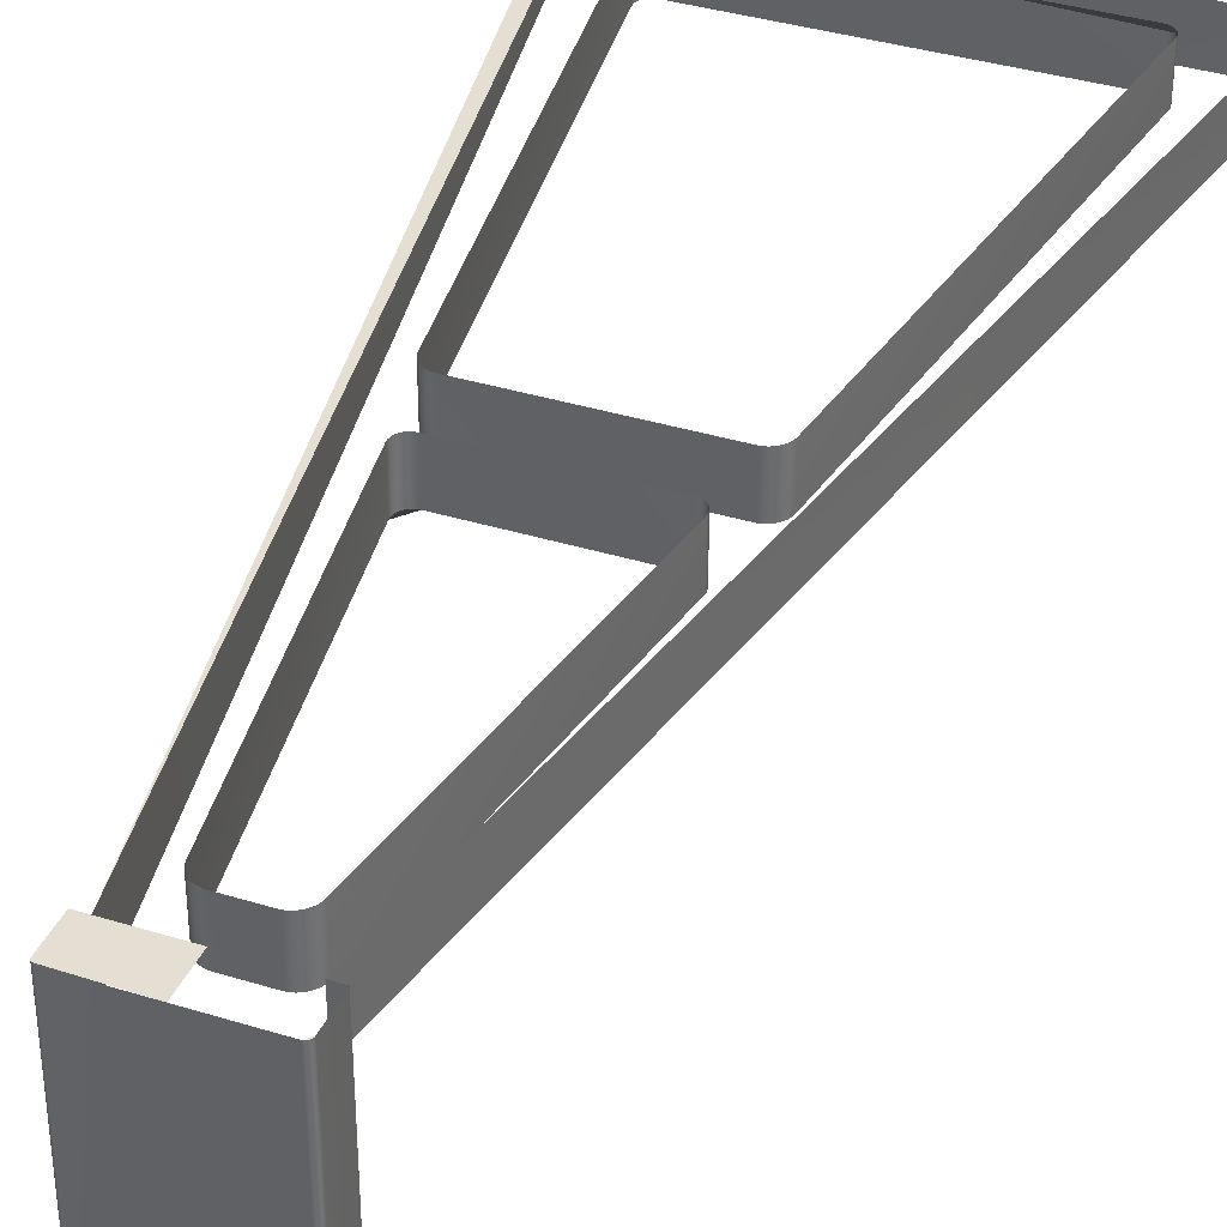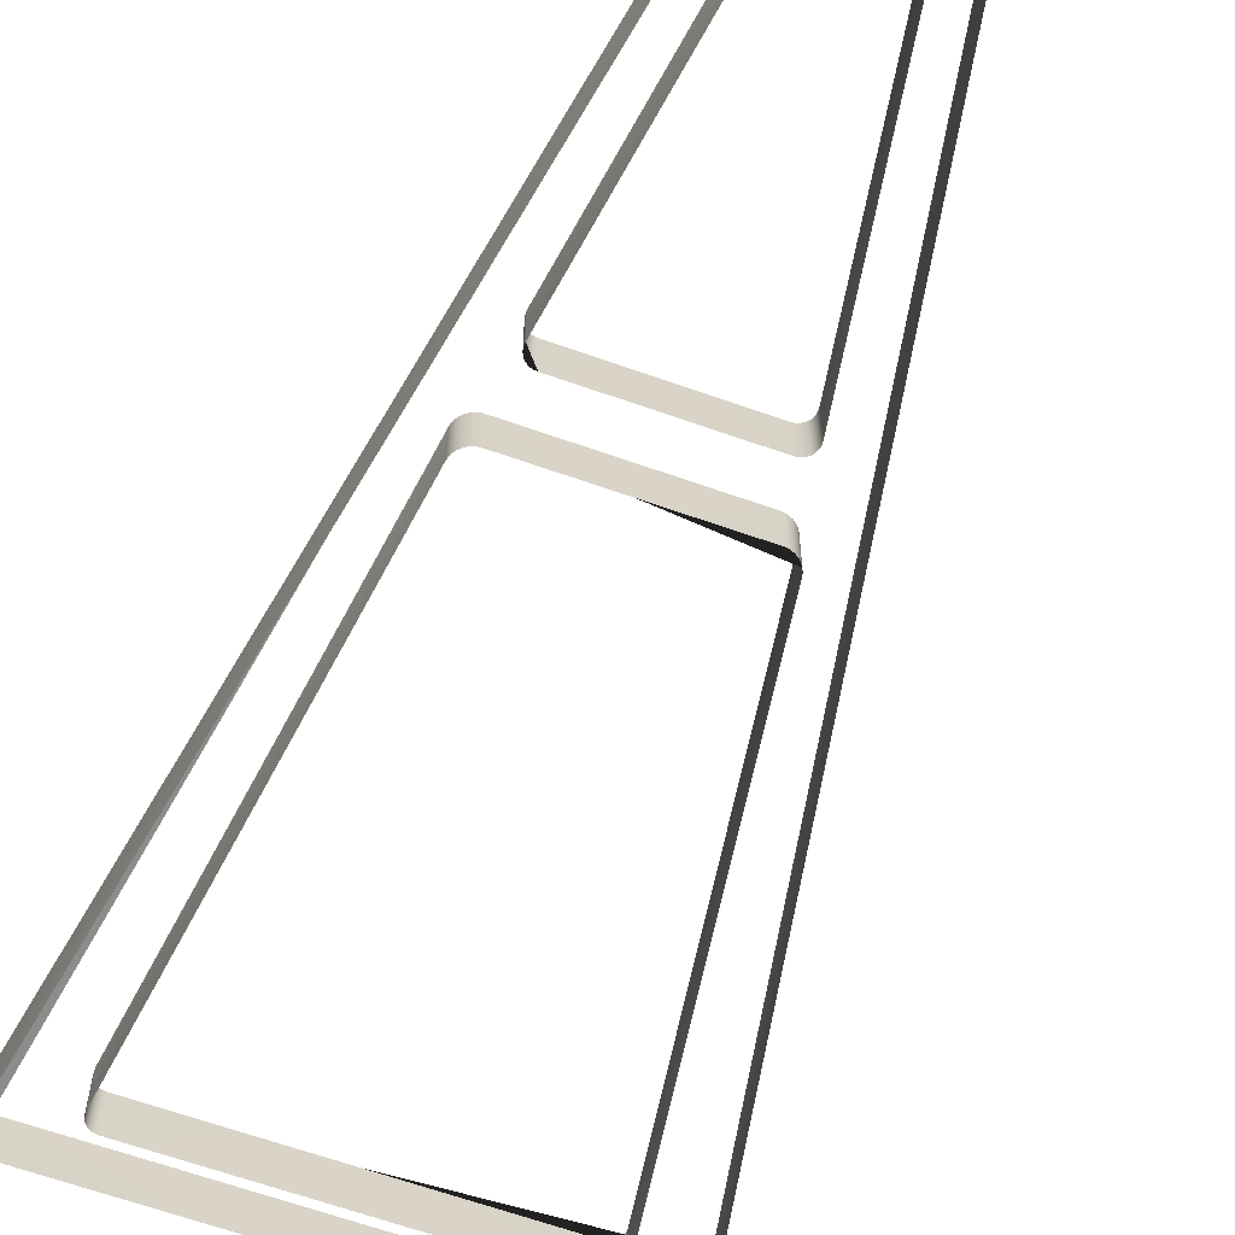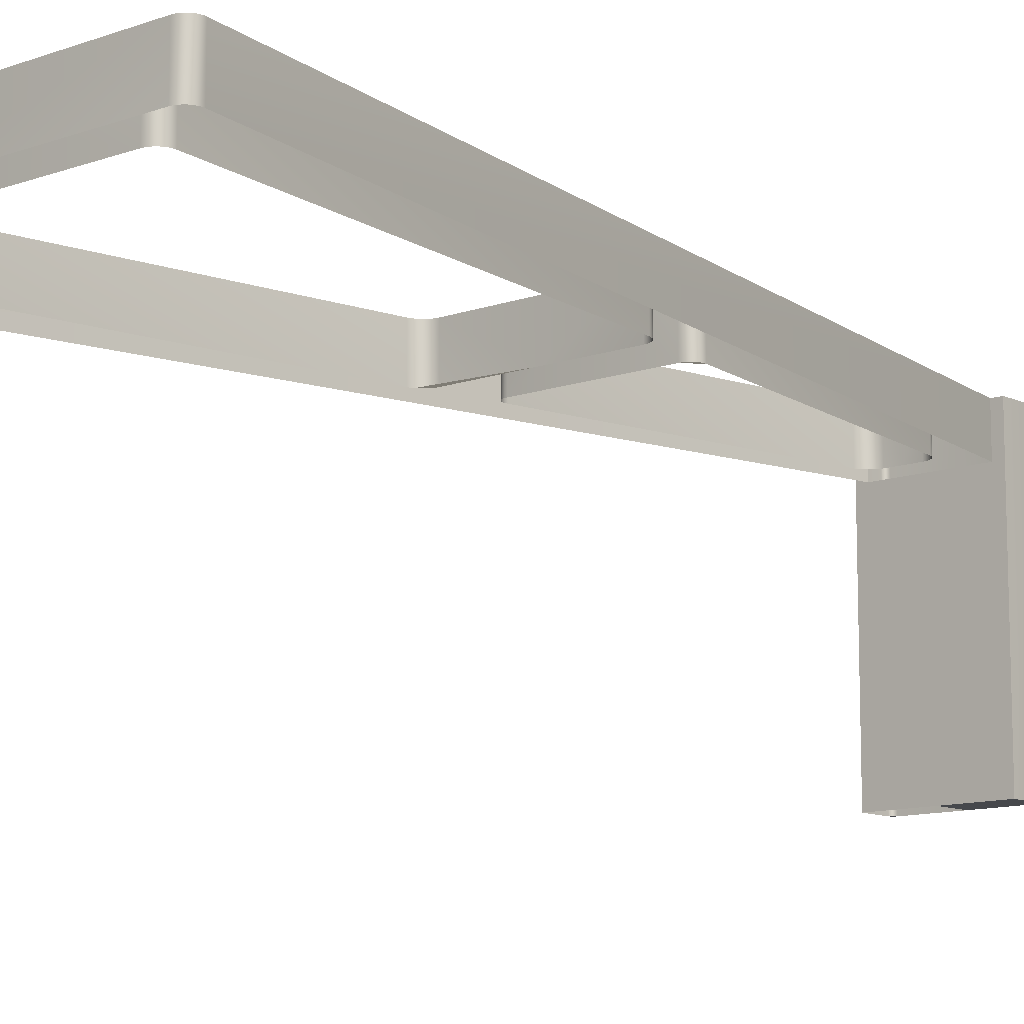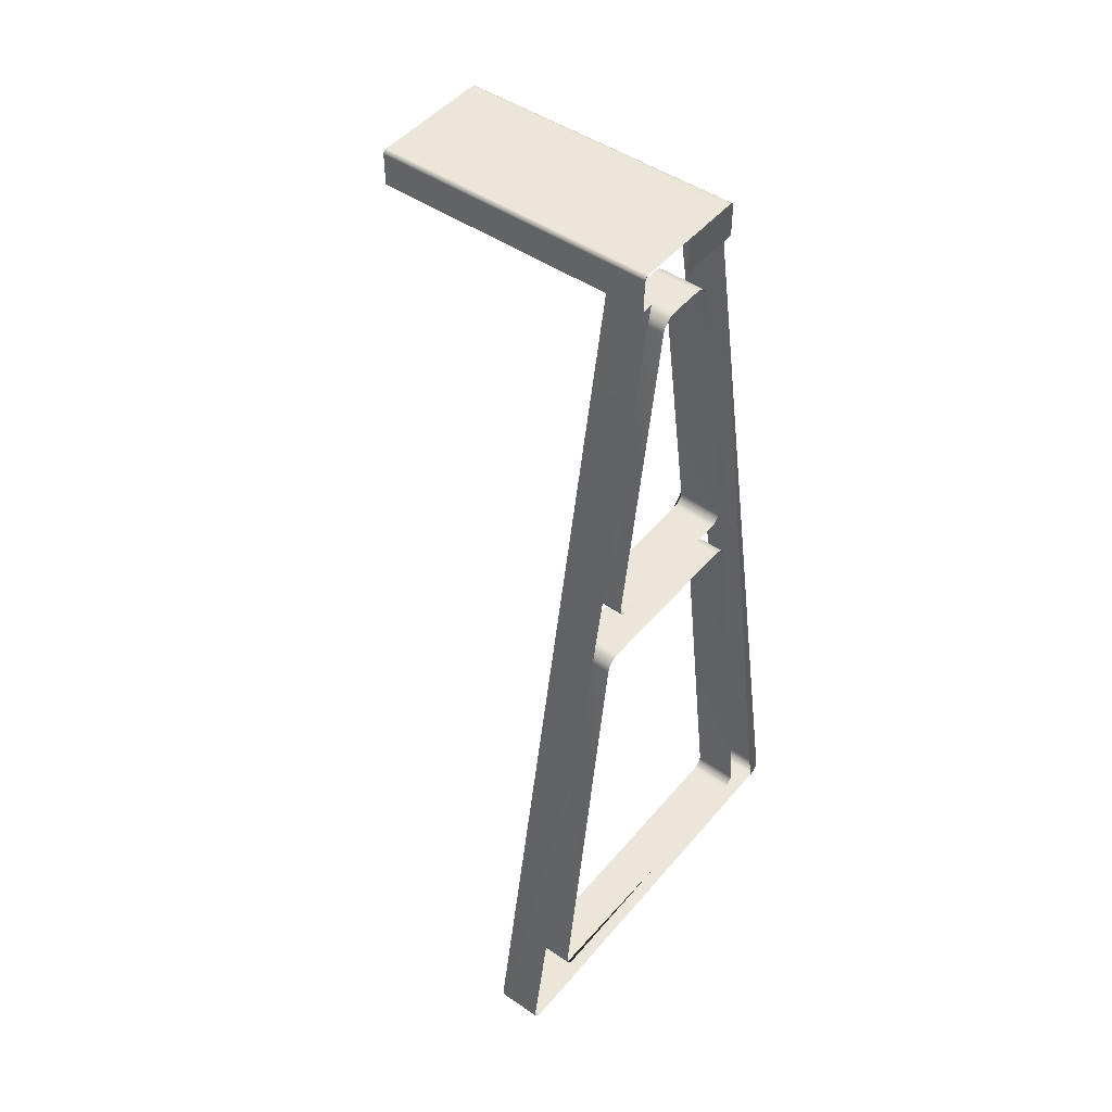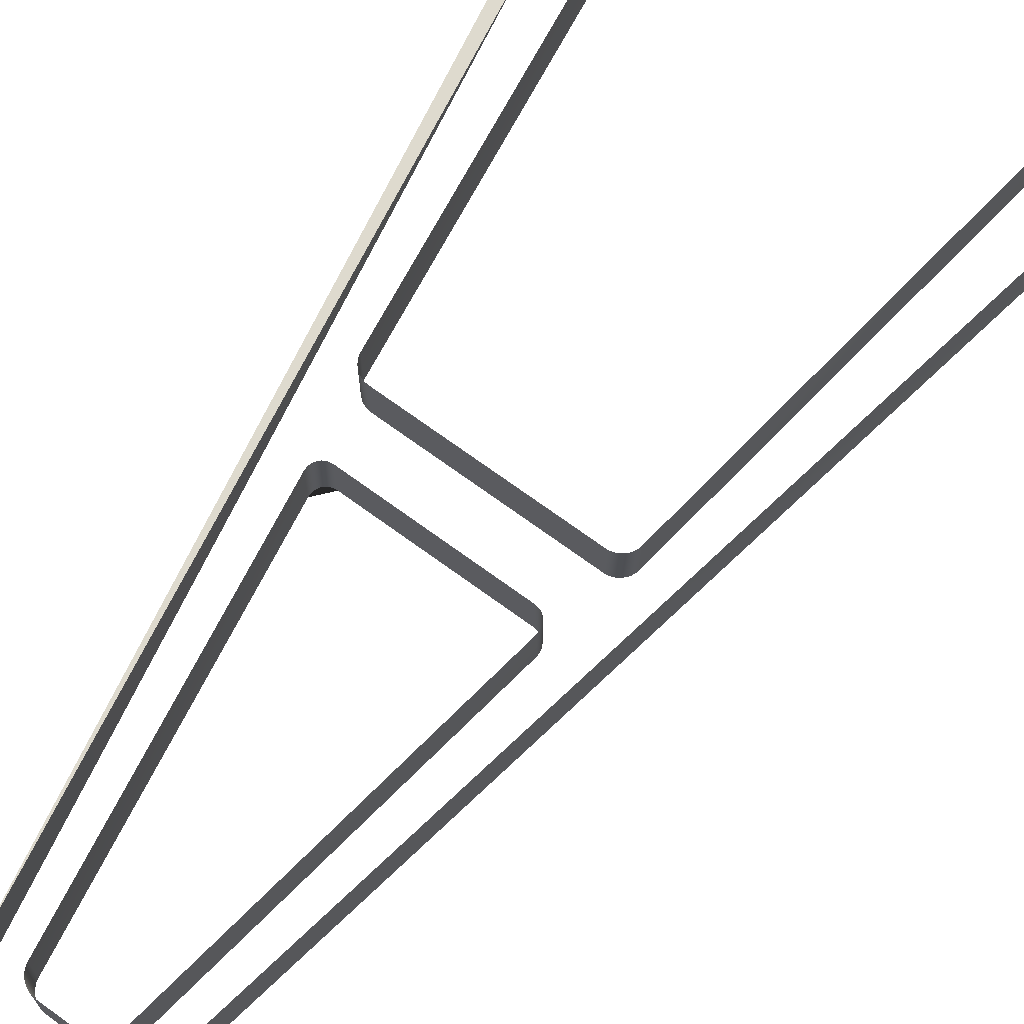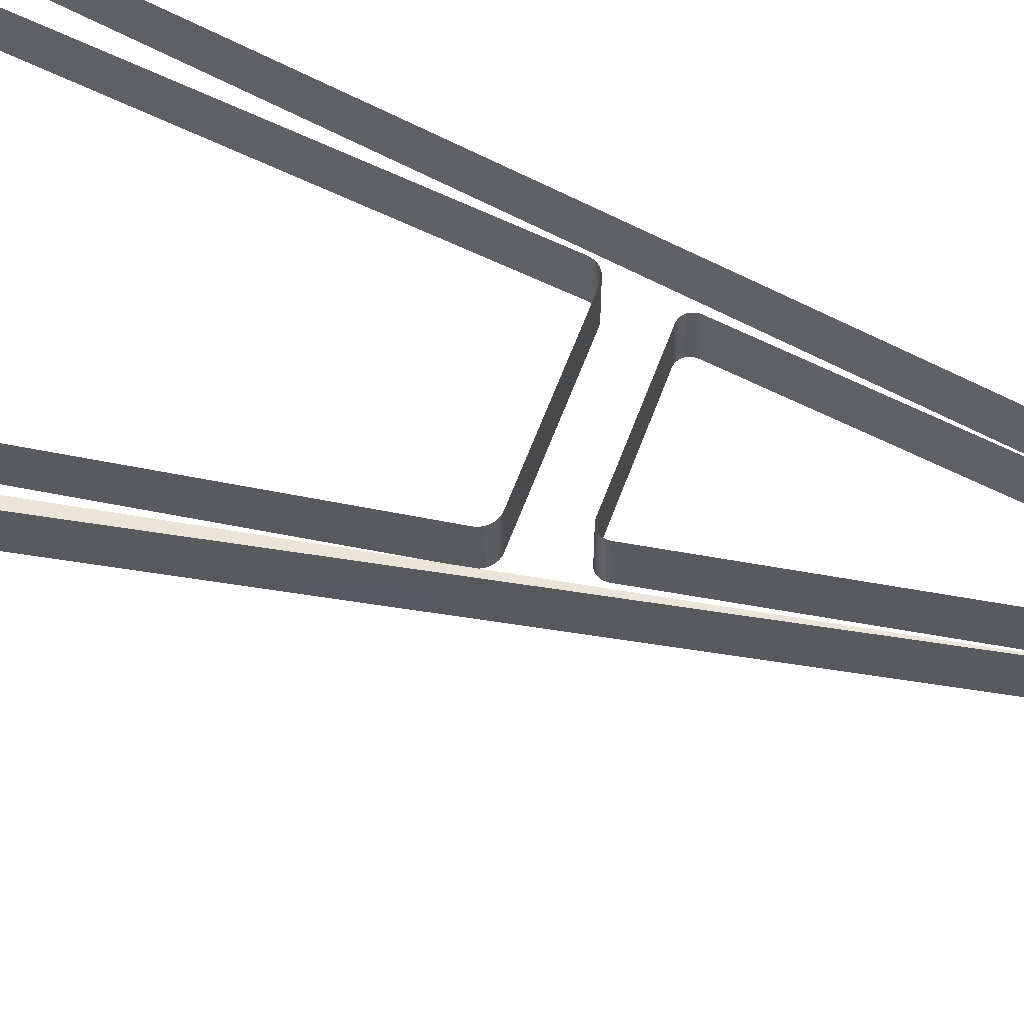
<metadata>
{"format":"obj","ext":"obj","renderer":"f3d","projection":"perspective","resolution":1024,"background":"white","views":[{"elev":36.9,"azim":-158.2,"up":"+Z"},{"elev":-64.3,"azim":160.3,"up":"+Z"},{"elev":-11.3,"azim":41.4,"up":"+Z"},{"elev":47.3,"azim":-52.3,"up":"+Y"},{"elev":71.3,"azim":-143.9,"up":"+Z"},{"elev":58.1,"azim":109.7,"up":"+Z"}]}
</metadata>
<code>
g Object__0
v 0.14 0.98 0
v 0.14 0.98 0.62
v 0.14 0.98 0.52
v 0.1164 0.98 0.62
v 0.1164 0.98 0.52
v 0.4835 -1.03 0.62
v 0.4589 -1.06 0.62
v 0.4589 -1.06 0.52
v 0.4835 -1.03 0.52
v 0.484 -1.036 0.62
v 0.4832 -1.042 0.62
v 0.4814 -1.047 0.62
v 0.4785 -1.051 0.62
v 0.4747 -1.055 0.62
v 0.4701 -1.058 0.62
v 0.4648 -1.059 0.62
v 0.4648 -1.059 0.52
v 0.4701 -1.058 0.52
v 0.4747 -1.055 0.52
v 0.4785 -1.051 0.52
v 0.4814 -1.047 0.52
v 0.4832 -1.042 0.52
v 0.484 -1.036 0.52
v 0.1797 0.1946 0.62
v 0.1543 0.165 0.62
v 0.1797 0.1946 0.52
v 0.1543 0.165 0.52
v 0.3549 -0.9503 0.62
v 0.3291 -0.98 0.62
v 0.3549 -0.9503 0.52
v 0.3291 -0.98 0.52
v 0.18 0.1887 0.62
v 0.1791 0.1831 0.62
v 0.1771 0.1781 0.62
v 0.1742 0.1737 0.62
v 0.1703 0.1701 0.62
v 0.1656 0.1673 0.62
v 0.1603 0.1656 0.62
v 0.1603 0.1656 0.52
v 0.1656 0.1673 0.52
v 0.1703 0.1701 0.52
v 0.1742 0.1737 0.52
v 0.1771 0.1781 0.52
v 0.1791 0.1831 0.52
v 0.18 0.1887 0.52
v 0.3551 -0.9563 0.62
v 0.3542 -0.9619 0.62
v 0.3521 -0.9669 0.62
v 0.3491 -0.9713 0.62
v 0.3451 -0.9749 0.62
v 0.3404 -0.9777 0.62
v 0.335 -0.9794 0.62
v 0.335 -0.9794 0.52
v 0.3404 -0.9777 0.52
v 0.3451 -0.9749 0.52
v 0.3491 -0.9713 0.52
v 0.3521 -0.9669 0.52
v 0.3542 -0.9619 0.52
v 0.3551 -0.9563 0.52
v 0.1837 0.055 0.62
v 0.2179 0.02529 0.62
v 0.1837 0.055 0.52
v 0.2179 0.02529 0.52
v 0.1899 0.0544 0.62
v 0.1958 0.05267 0.62
v 0.2012 0.04993 0.62
v 0.2062 0.0463 0.62
v 0.2105 0.0419 0.62
v 0.2139 0.03686 0.62
v 0.2165 0.03128 0.62
v 0.2165 0.03128 0.52
v 0.2139 0.03686 0.52
v 0.2105 0.0419 0.52
v 0.2062 0.0463 0.52
v 0.2012 0.04993 0.52
v 0.1958 0.05267 0.52
v 0.1899 0.0544 0.52
v 0.0364 0.91 0.62
v 0.07109 0.8804 0.62
v 0.0364 0.91 0.52
v 0.07109 0.8804 0.52
v 0.04254 0.9094 0.62
v 0.04845 0.9077 0.62
v 0.05398 0.9049 0.62
v 0.05899 0.9013 0.62
v 0.06334 0.8969 0.62
v 0.06691 0.8919 0.62
v 0.06954 0.8863 0.62
v 0.06954 0.8863 0.52
v 0.06691 0.8919 0.52
v 0.06334 0.8969 0.52
v 0.05899 0.9013 0.52
v 0.05398 0.9049 0.52
v 0.04845 0.9077 0.52
v 0.04254 0.9094 0.52
v 0.14 1.05 0.62
v 0.13 1.06 0.62
v 0.14 1.05 0
v 0.13 1.06 0
v 0.1398 1.052 0.62
v 0.1392 1.054 0.62
v 0.1383 1.056 0.62
v 0.1371 1.057 0.62
v 0.1356 1.058 0.62
v 0.1339 1.059 0.62
v 0.132 1.06 0.62
v 0.132 1.06 0
v 0.1339 1.059 0
v 0.1356 1.058 0
v 0.1371 1.057 0
v 0.1383 1.056 0
v 0.1392 1.054 0
v 0.1398 1.052 0
v -0.14 0.98 0
v -0.14 0.98 0.62
v -0.14 0.98 0.52
v -0.1164 0.98 0.62
v -0.1164 0.98 0.52
v -0.4835 -1.03 0.62
v -0.4589 -1.06 0.62
v -0.4589 -1.06 0.52
v -0.4835 -1.03 0.52
v -0.484 -1.036 0.62
v -0.4832 -1.042 0.62
v -0.4814 -1.047 0.62
v -0.4785 -1.051 0.62
v -0.4747 -1.055 0.62
v -0.4701 -1.058 0.62
v -0.4648 -1.059 0.62
v -0.4648 -1.059 0.52
v -0.4701 -1.058 0.52
v -0.4747 -1.055 0.52
v -0.4785 -1.051 0.52
v -0.4814 -1.047 0.52
v -0.4832 -1.042 0.52
v -0.484 -1.036 0.52
v -0.1797 0.1946 0.62
v -0.1543 0.165 0.62
v -0.1797 0.1946 0.52
v -0.1543 0.165 0.52
v -0.3549 -0.9503 0.62
v -0.3291 -0.98 0.62
v -0.3549 -0.9503 0.52
v -0.3291 -0.98 0.52
v -0.18 0.1887 0.62
v -0.1791 0.1831 0.62
v -0.1771 0.1781 0.62
v -0.1742 0.1737 0.62
v -0.1703 0.1701 0.62
v -0.1656 0.1673 0.62
v -0.1603 0.1656 0.62
v -0.1603 0.1656 0.52
v -0.1656 0.1673 0.52
v -0.1703 0.1701 0.52
v -0.1742 0.1737 0.52
v -0.1771 0.1781 0.52
v -0.1791 0.1831 0.52
v -0.18 0.1887 0.52
v -0.3551 -0.9563 0.62
v -0.3542 -0.9619 0.62
v -0.3521 -0.9669 0.62
v -0.3491 -0.9713 0.62
v -0.3451 -0.9749 0.62
v -0.3404 -0.9777 0.62
v -0.335 -0.9794 0.62
v -0.335 -0.9794 0.52
v -0.3404 -0.9777 0.52
v -0.3451 -0.9749 0.52
v -0.3491 -0.9713 0.52
v -0.3521 -0.9669 0.52
v -0.3542 -0.9619 0.52
v -0.3551 -0.9563 0.52
v -0.1837 0.055 0.62
v -0.2179 0.02529 0.62
v -0.1837 0.055 0.52
v -0.2179 0.02529 0.52
v -0.1899 0.0544 0.62
v -0.1958 0.05267 0.62
v -0.2012 0.04993 0.62
v -0.2062 0.0463 0.62
v -0.2105 0.0419 0.62
v -0.2139 0.03686 0.62
v -0.2165 0.03128 0.62
v -0.2165 0.03128 0.52
v -0.2139 0.03686 0.52
v -0.2105 0.0419 0.52
v -0.2062 0.0463 0.52
v -0.2012 0.04993 0.52
v -0.1958 0.05267 0.52
v -0.1899 0.0544 0.52
v -0.0364 0.91 0.62
v -0.07109 0.8804 0.62
v -0.0364 0.91 0.52
v -0.07109 0.8804 0.52
v -0.04254 0.9094 0.62
v -0.04845 0.9077 0.62
v -0.05398 0.9049 0.62
v -0.05899 0.9013 0.62
v -0.06334 0.8969 0.62
v -0.06691 0.8919 0.62
v -0.06954 0.8863 0.62
v -0.06954 0.8863 0.52
v -0.06691 0.8919 0.52
v -0.06334 0.8969 0.52
v -0.05899 0.9013 0.52
v -0.05398 0.9049 0.52
v -0.04845 0.9077 0.52
v -0.04254 0.9094 0.52
v -0.14 1.05 0.62
v -0.13 1.06 0.62
v -0.14 1.05 0
v -0.13 1.06 0
v -0.1398 1.052 0.62
v -0.1392 1.054 0.62
v -0.1383 1.056 0.62
v -0.1371 1.057 0.62
v -0.1356 1.058 0.62
v -0.1339 1.059 0.62
v -0.132 1.06 0.62
v -0.132 1.06 0
v -0.1339 1.059 0
v -0.1356 1.058 0
v -0.1371 1.057 0
v -0.1383 1.056 0
v -0.1392 1.054 0
v -0.1398 1.052 0
v 0 -1.06 0.62
v 0 -1.06 0.52
v 0 -0.98 0.62
v 0 -0.98 0.52
v 0 0.055 0.62
v 0 0.055 0.52
v 0 0.165 0.62
v 0 0.165 0.52
v 0 0.98 0
v 0 1.06 0
v 0 0.98 0.62
v 0 1.06 0.62
v 0 0.98 0.52
v 0 0.91 0.62
v 0 0.91 0.52
f 2 4 5 3
f 239 235 1 3
f 9 5 4 6
f 7 227 228 8
f 6 10 23 9
f 10 11 22 23
f 11 12 21 22
f 12 13 20 21
f 8 17 16 7
f 17 18 15 16
f 18 19 14 15
f 19 20 13 14
f 27 234 233 25
f 31 230 229 29
f 26 45 32 24
f 45 44 33 32
f 44 43 34 33
f 43 42 35 34
f 25 38 39 27
f 38 37 40 39
f 37 36 41 40
f 36 35 42 41
f 30 59 46 28
f 59 58 47 46
f 58 57 48 47
f 57 56 49 48
f 29 52 53 31
f 52 51 54 53
f 51 50 55 54
f 50 49 56 55
f 232 62 60 231
f 63 30 28 61
f 62 77 64 60
f 77 76 65 64
f 76 75 66 65
f 75 74 67 66
f 61 70 71 63
f 70 69 72 71
f 69 68 73 72
f 68 67 74 73
f 241 80 78 240
f 81 26 24 79
f 7 16 15 14 13 12 11 10 6 4\
f 27 39 40 41 42 43 44 45 26\
f 80 95 82 78
f 95 94 83 82
f 94 93 84 83
f 93 92 85 84
f 79 88 89 81
f 88 87 90 89
f 87 86 91 90
f 86 85 92 91
f 1 98 96 2
f 99 236 238 97
f 1 235 236 99 107 108 109 110\
f 238 237 2 96 100 101 102 103\
f 98 113 100 96
f 113 112 101 100
f 112 111 102 101
f 111 110 103 102
f 97 106 107 99
f 106 105 108 107
f 105 104 109 108
f 104 103 110 109
f 118 117 115 116
f 114 235 239 116
f 117 118 122 119
f 228 227 120 121
f 136 123 119 122
f 135 124 123 136
f 134 125 124 135
f 133 126 125 134
f 129 130 121 120
f 128 131 130 129
f 127 132 131 128
f 126 133 132 127
f 233 234 140 138
f 229 230 144 142
f 145 158 139 137
f 146 157 158 145
f 147 156 157 146
f 148 155 156 147
f 152 151 138 140
f 153 150 151 152
f 154 149 150 153
f 155 148 149 154
f 159 172 143 141
f 160 171 172 159
f 161 170 171 160
f 162 169 170 161
f 166 165 142 144
f 167 164 165 166
f 168 163 164 167
f 169 162 163 168
f 173 175 232 231
f 141 143 176 174
f 177 190 175 173
f 178 189 190 177
f 179 188 189 178
f 180 187 188 179
f 184 183 174 176
f 185 182 183 184
f 186 181 182 185
f 187 180 181 186
f 191 193 241 240
f 137 139 194 192
f 229 142 165 164 163 162 161 160\
f 232 175 190 189 188 187 186 185\
f 195 208 193 191
f 196 207 208 195
f 197 206 207 196
f 198 205 206 197
f 202 201 192 194
f 203 200 201 202
f 204 199 200 203
f 205 198 199 204
f 209 211 114 115
f 238 236 212 210
f 226 225 224 223 222 221 220 212\
f 219 218 217 216 215 214 213 209\
f 213 226 211 209
f 214 225 226 213
f 215 224 225 214
f 216 223 224 215
f 220 219 210 212
f 221 218 219 220
f 222 217 218 221
f 223 216 217 222

</code>
